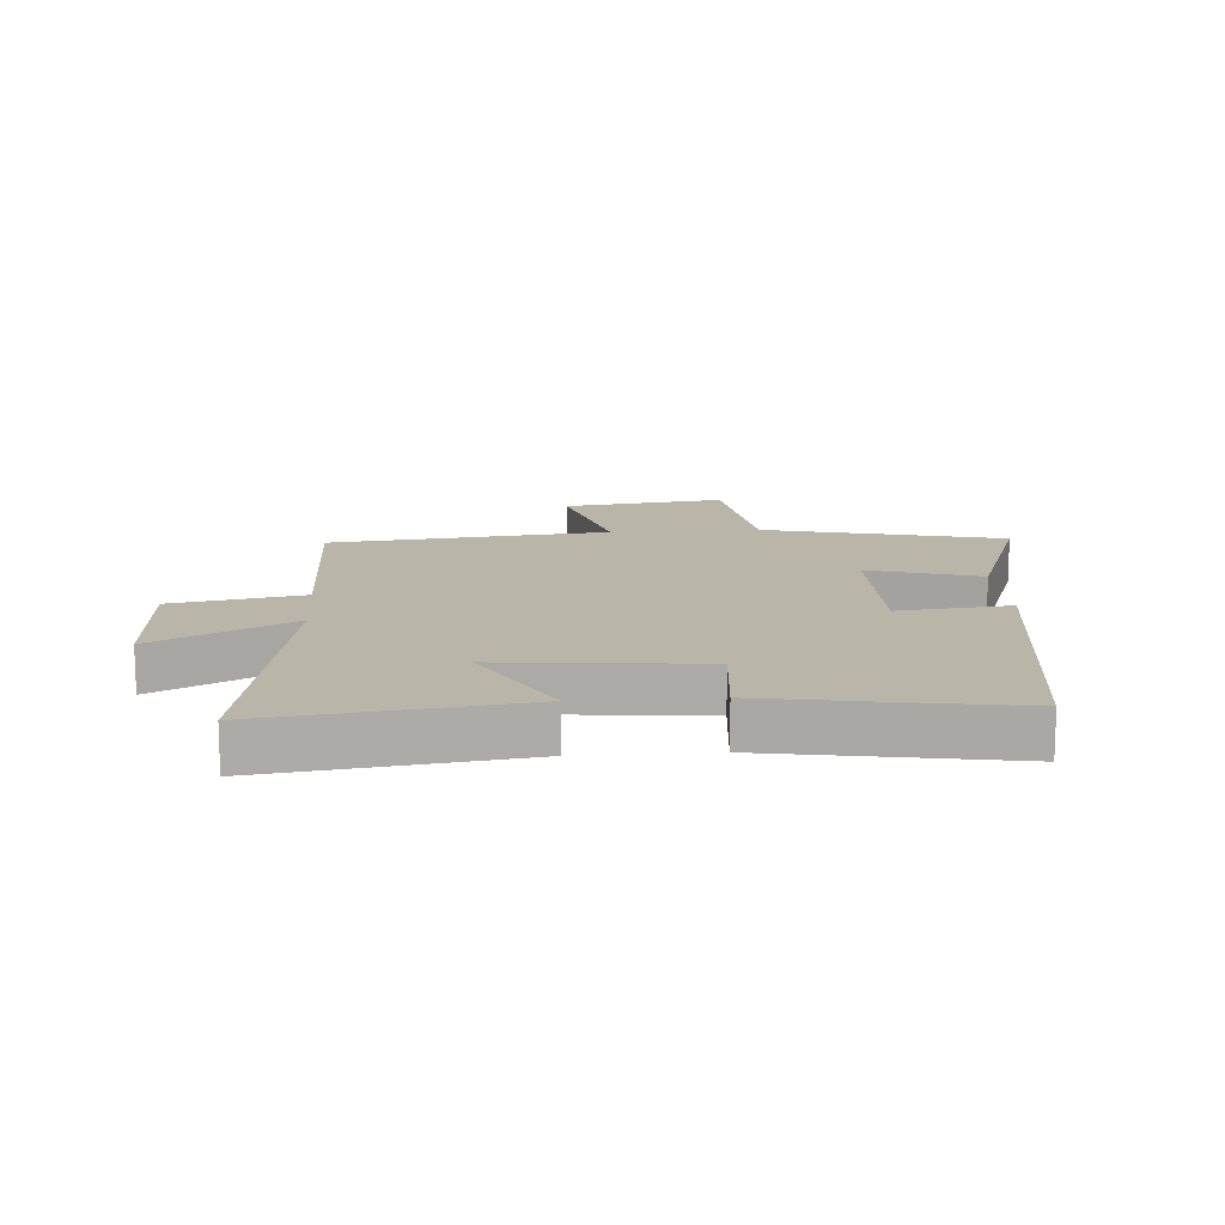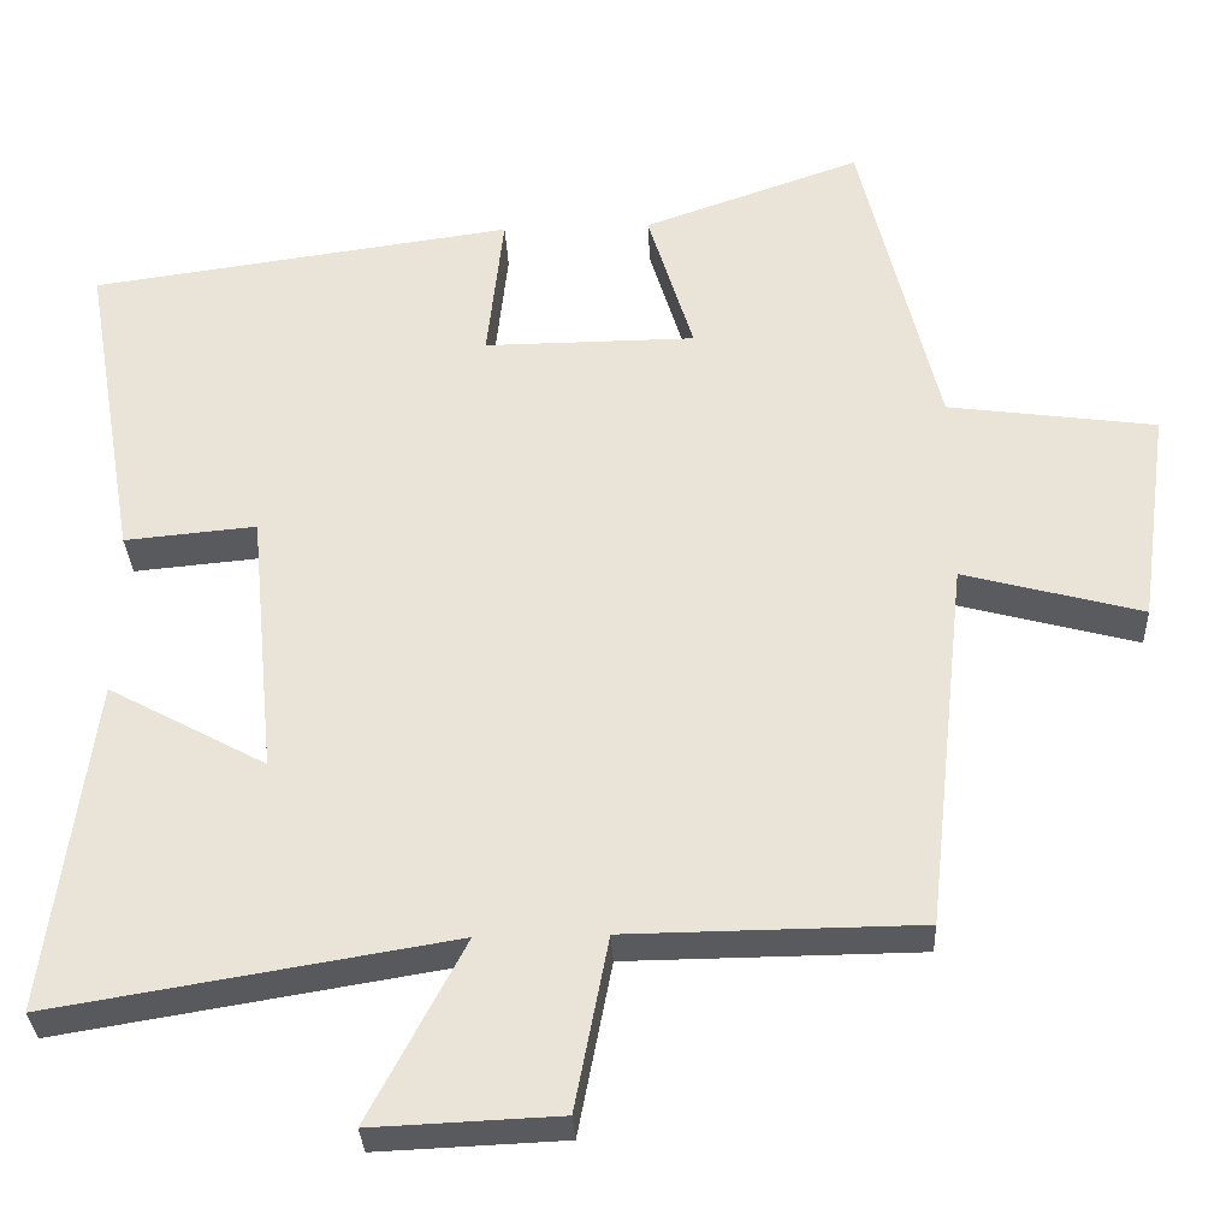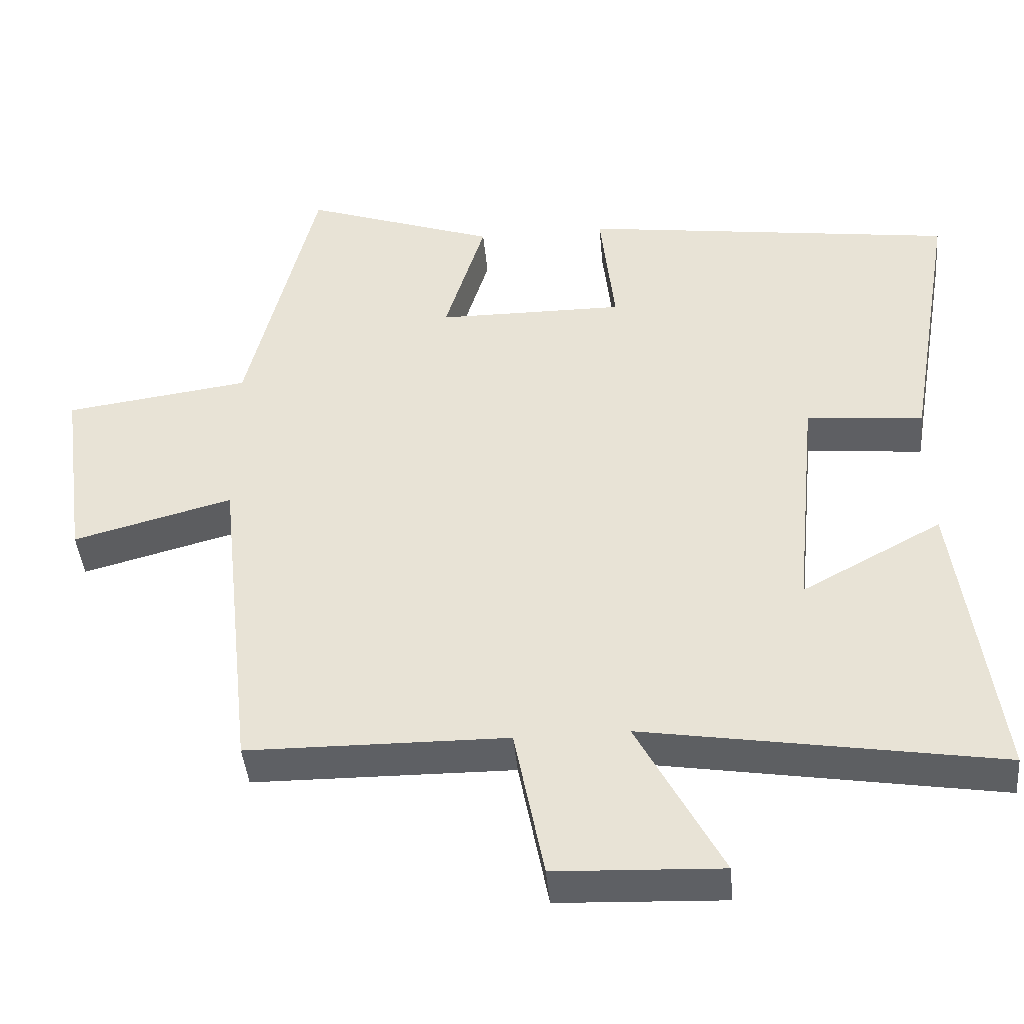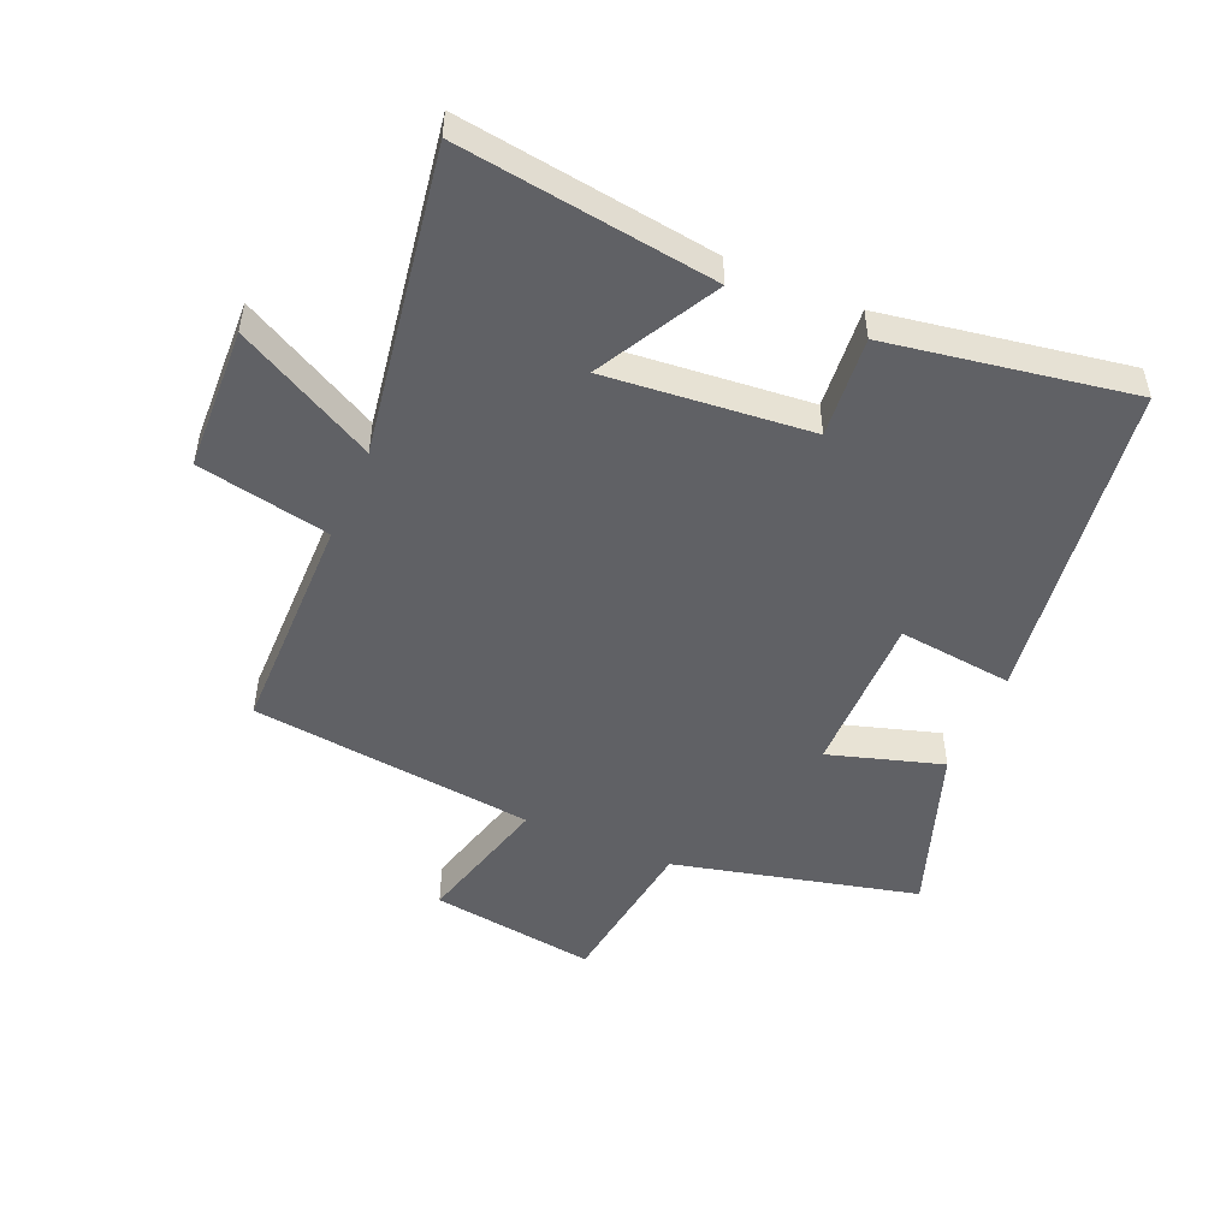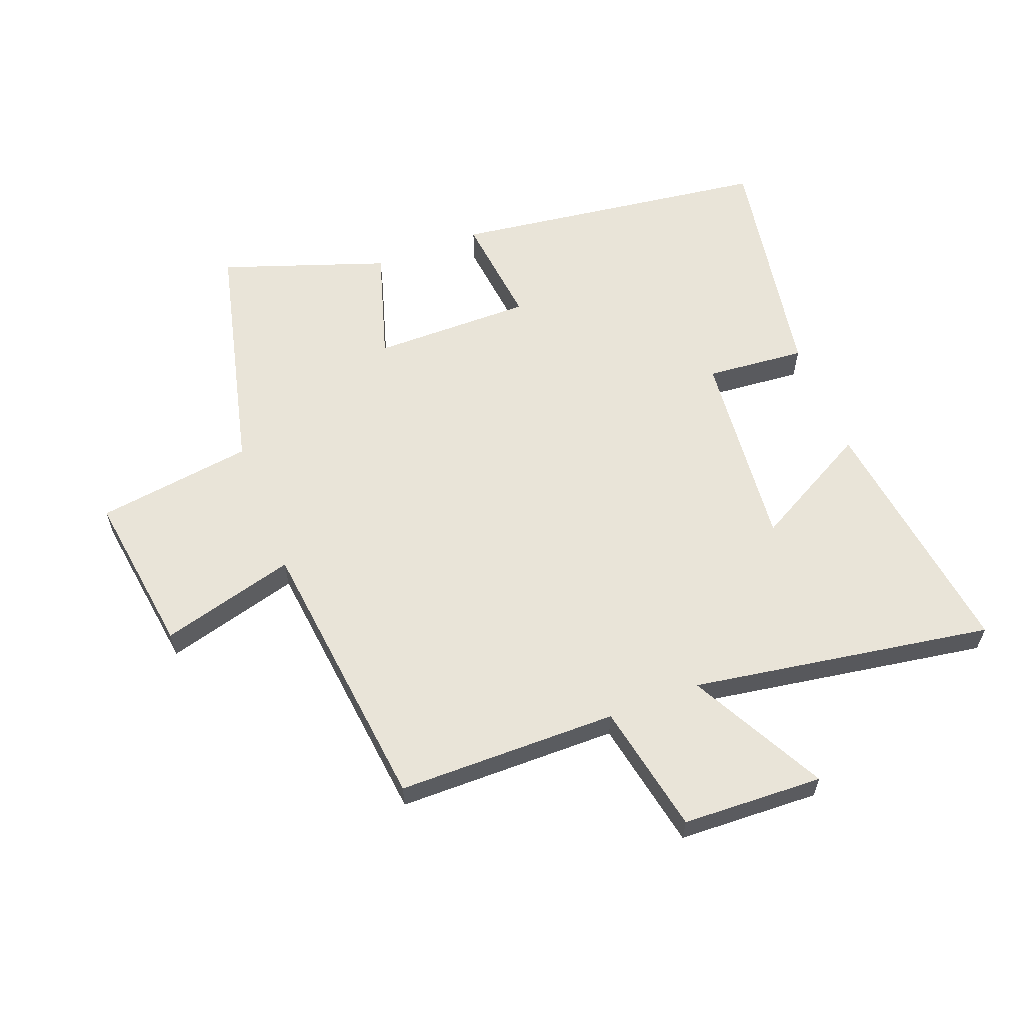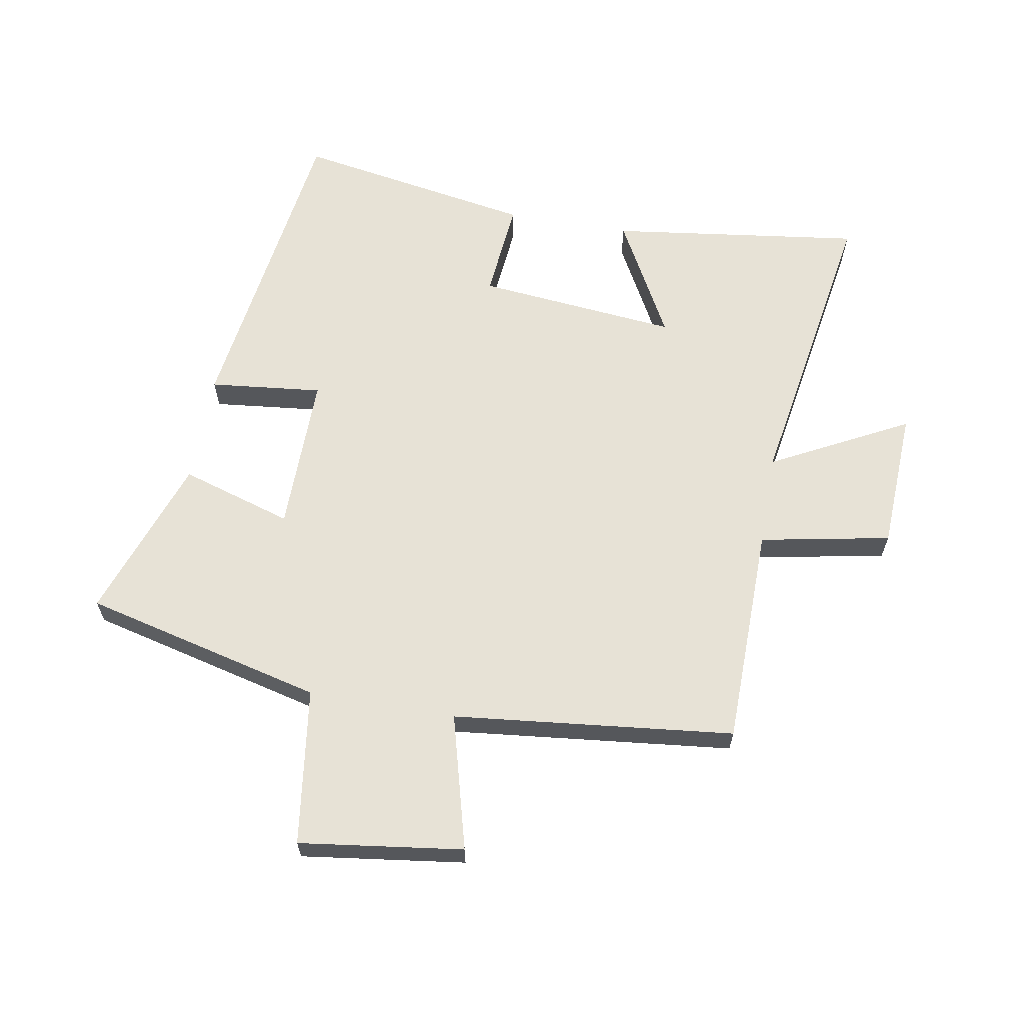
<metadata>
{"format":"obj","ext":"obj","renderer":"f3d","projection":"perspective","resolution":1024,"background":"white","views":[{"elev":13.7,"azim":-94.1,"up":"+Y"},{"elev":-31.6,"azim":2.6,"up":"+Z"},{"elev":-42.9,"azim":-174.8,"up":"+Z"},{"elev":-49.9,"azim":-113.5,"up":"+Y"},{"elev":60.4,"azim":158.8,"up":"+Y"},{"elev":63.2,"azim":100.0,"up":"+Y"}]}
</metadata>
<code>
v -0.555 0.07 -0.581
v -0.5 0.07 -0.17
v -0.306 0.07 -0.275
v -0.338 0.07 0.053
v -0.5 0.07 0.038
v -0.567 0.07 0.428
v -0.047 0.07 0.5
v -0.067 0.07 0.316
v 0.193 0.07 0.318
v 0.137 0.07 0.5
v 0.404 0.07 0.594
v 0.5 0.07 0.203
v 0.756 0.07 0.168
v 0.72 0.07 -0.098
v 0.5 0.07 -0.039
v 0.45 0.07 -0.496
v 0.09 0.07 -0.5
v 0.049 0.07 -0.713
v -0.181 0.07 -0.723
v -0.064 0.07 -0.5
v -0.555 0 -0.581
v -0.5 0 -0.17
v -0.306 0 -0.275
v -0.338 0 0.053
v -0.5 0 0.038
v -0.567 0 0.428
v -0.047 0 0.5
v -0.067 0 0.316
v 0.193 0 0.318
v 0.137 0 0.5
v 0.404 0 0.594
v 0.5 0 0.203
v 0.756 0 0.168
v 0.72 0 -0.098
v 0.5 0 -0.039
v 0.45 0 -0.496
v 0.09 0 -0.5
v 0.049 0 -0.713
v -0.181 0 -0.723
v -0.064 0 -0.5
f 17 18 19 20
f 15 16 17 20
f 15 20 1
f 12 13 14 15
f 9 10 11 12
f 8 9 12 15
f 5 6 7 8
f 4 5 8
f 3 4 8 15
f 1 2 3
f 1 3 15
f 40 39 38 37
f 40 37 36 35
f 21 40 35
f 35 34 33 32
f 32 31 30 29
f 35 32 29 28
f 28 27 26 25
f 28 25 24
f 35 28 24 23
f 23 22 21
f 35 23 21
f 1 21 22 2
f 2 22 23 3
f 3 23 24 4
f 4 24 25 5
f 5 25 26 6
f 6 26 27 7
f 7 27 28 8
f 8 28 29 9
f 9 29 30 10
f 10 30 31 11
f 11 31 32 12
f 12 32 33 13
f 13 33 34 14
f 14 34 35 15
f 15 35 36 16
f 16 36 37 17
f 17 37 38 18
f 18 38 39 19
f 19 39 40 20
f 20 40 21 1

</code>
